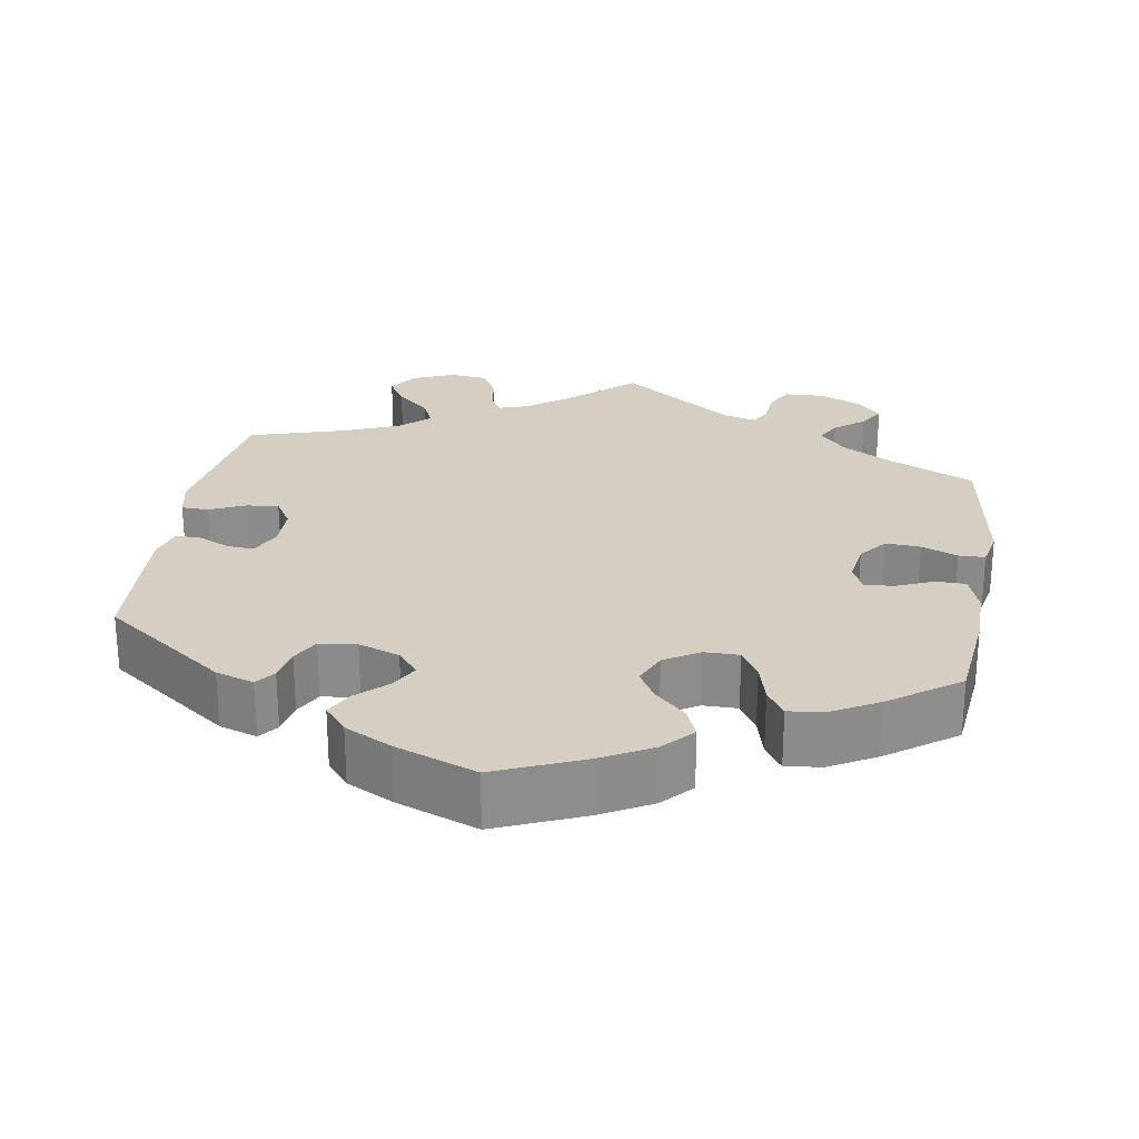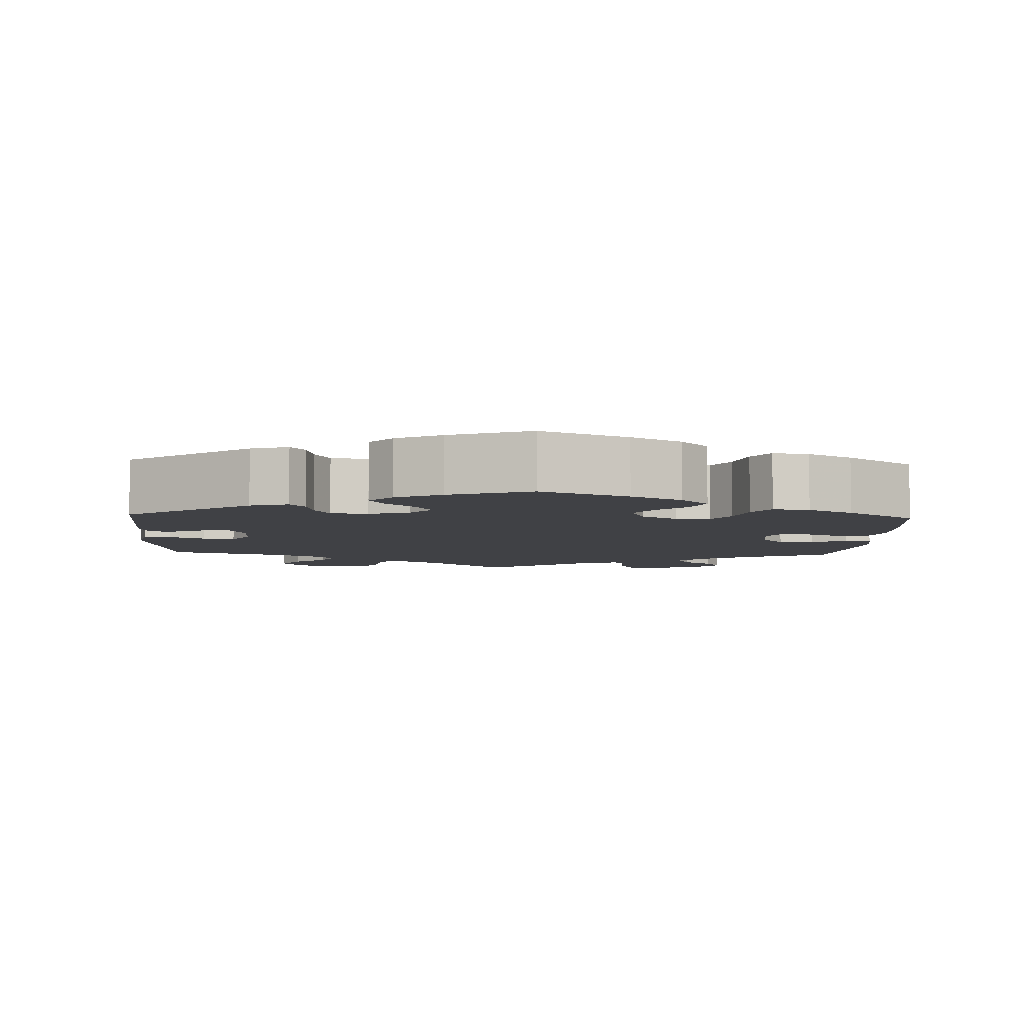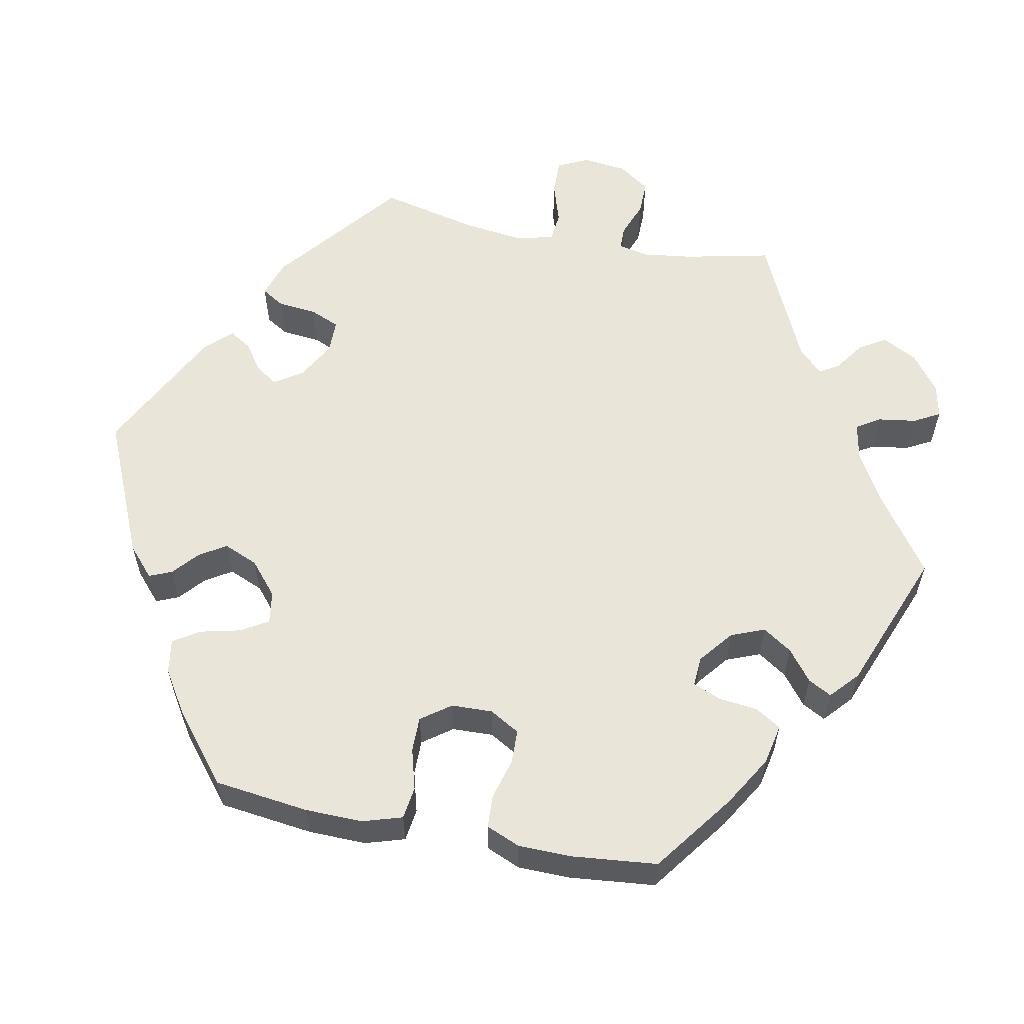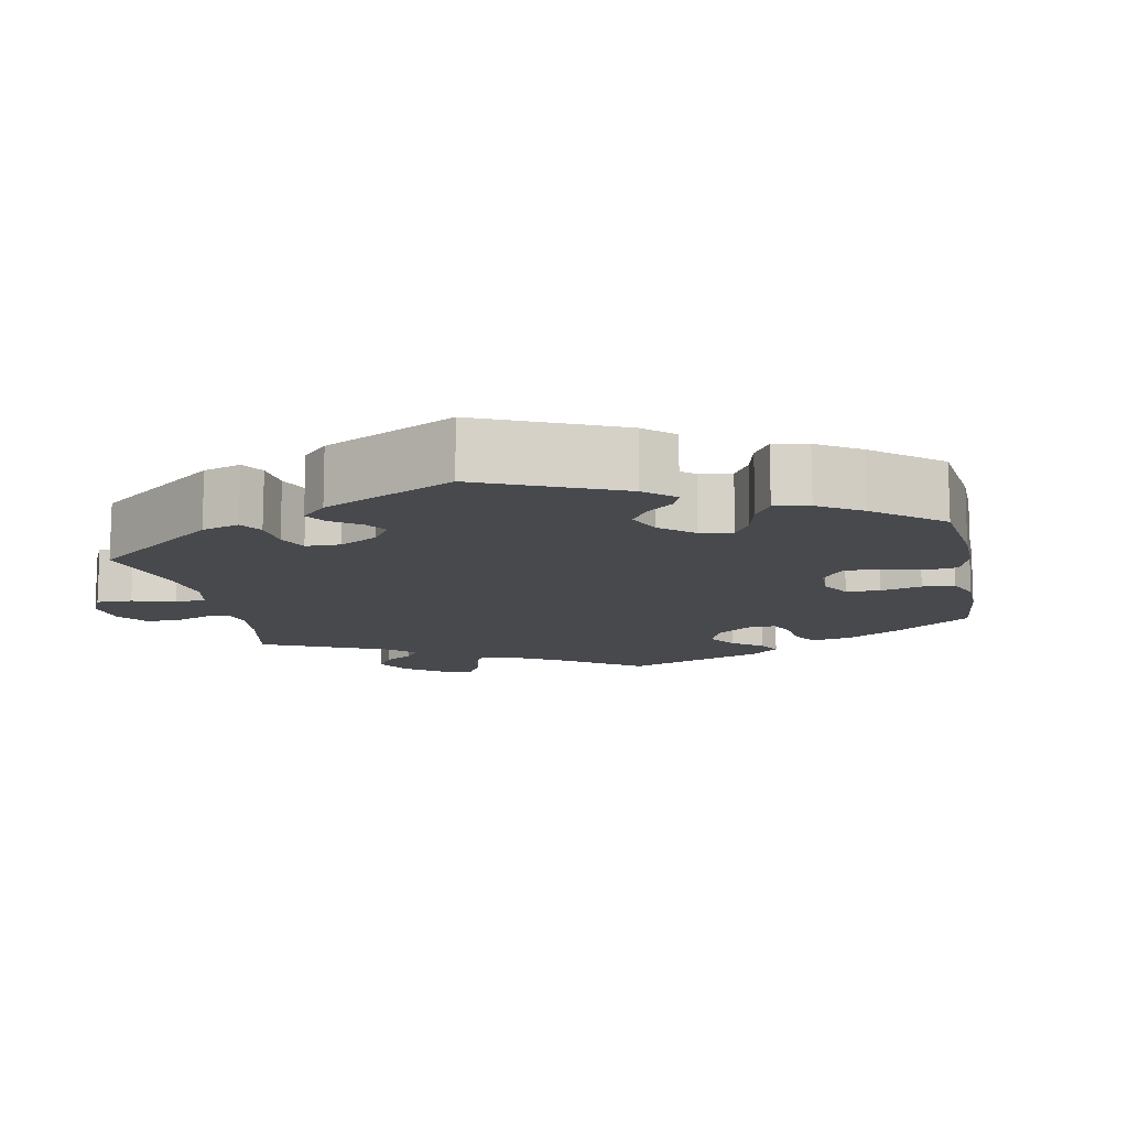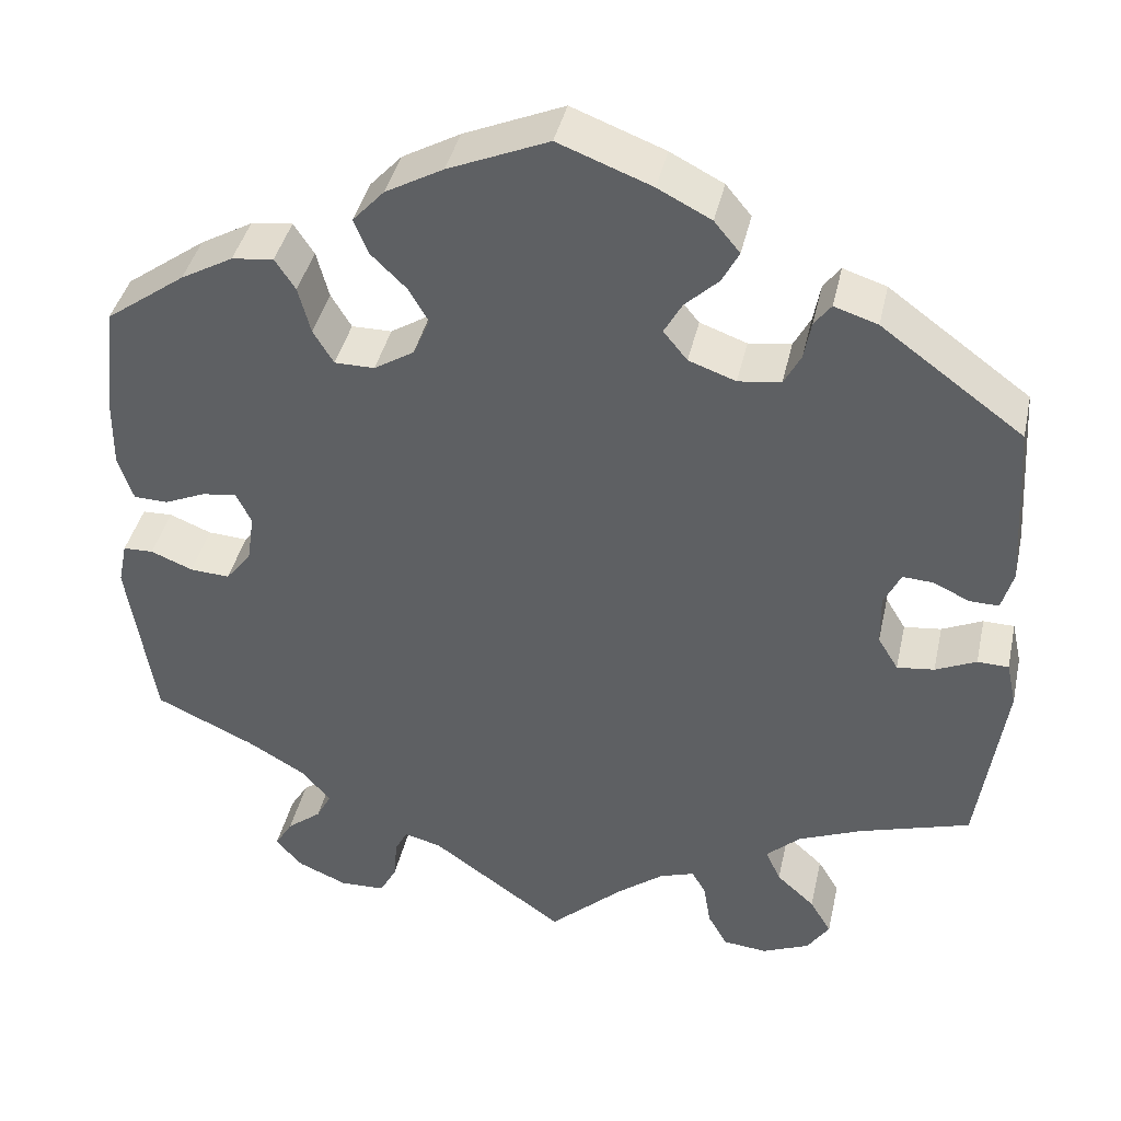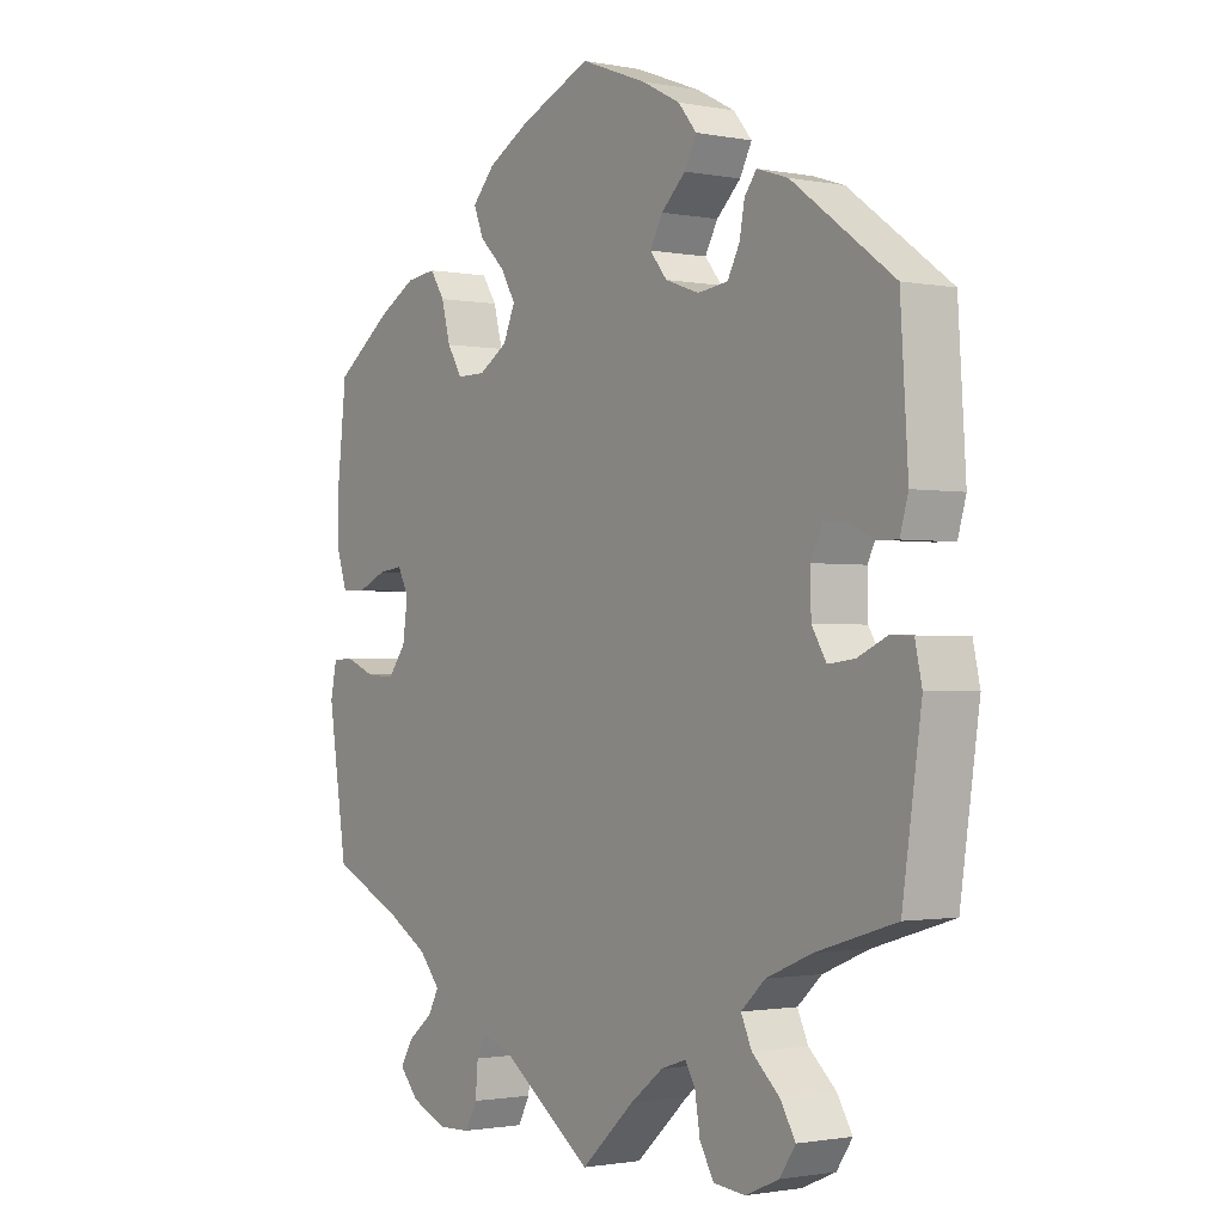
<metadata>
{"format":"obj","ext":"obj","renderer":"f3d","projection":"perspective","resolution":1024,"background":"white","views":[{"elev":25.4,"azim":9.3,"up":"+Y"},{"elev":-5.8,"azim":-2.8,"up":"+Y"},{"elev":58.0,"azim":41.3,"up":"+Y"},{"elev":-12.3,"azim":-48.6,"up":"+Y"},{"elev":40.4,"azim":-167.6,"up":"+Z"},{"elev":-1.4,"azim":-125.3,"up":"+Z"}]}
</metadata>
<code>
v 0.514 0.07 0.162
v 0.515 0.07 0.086
v 0.498 0.07 0.035
v 0.459 0.07 0.034
v 0.413 0.07 0.054
v 0.374 0.07 0.059
v 0.357 0.07 0.024
v 0.365 0.07 -0.031
v 0.394 0.07 -0.068
v 0.439 0.07 -0.065
v 0.486 0.07 -0.046
v 0.52 0.07 -0.047
v 0.53 0.07 -0.095
v 0.5 0.07 -0.289
v 0.388 0.07 -0.341
v 0.323 0.07 -0.379
v 0.29 0.07 -0.417
v 0.307 0.07 -0.449
v 0.346 0.07 -0.48
v 0.366 0.07 -0.513
v 0.336 0.07 -0.547
v 0.28 0.07 -0.571
v 0.229 0.07 -0.569
v 0.21 0.07 -0.534
v 0.206 0.07 -0.487
v 0.192 0.07 -0.46
v 0.15 0.07 -0.471
v 0 0.07 -0.578
v -0.084 0.07 -0.501
v -0.136 0.07 -0.461
v -0.175 0.07 -0.448
v -0.191 0.07 -0.475
v -0.199 0.07 -0.524
v -0.221 0.07 -0.563
v -0.271 0.07 -0.568
v -0.324 0.07 -0.545
v -0.349 0.07 -0.508
v -0.325 0.07 -0.468
v -0.282 0.07 -0.429
v -0.265 0.07 -0.392
v -0.303 0.07 -0.357
v -0.375 0.07 -0.327
v -0.5 0.07 -0.289
v -0.53 0.07 -0.082
v -0.519 0.07 -0.032
v -0.484 0.07 -0.031
v -0.438 0.07 -0.052
v -0.396 0.07 -0.057
v -0.373 0.07 -0.019
v -0.372 0.07 0.038
v -0.391 0.07 0.077
v -0.425 0.07 0.075
v -0.466 0.07 0.056
v -0.499 0.07 0.055
v -0.512 0.07 0.1
v -0.5 0.07 0.289
v -0.34 0.07 0.406
v -0.291 0.07 0.422
v -0.272 0.07 0.397
v -0.264 0.07 0.354
v -0.245 0.07 0.318
v -0.197 0.07 0.312
v -0.144 0.07 0.331
v -0.117 0.07 0.364
v -0.137 0.07 0.4
v -0.175 0.07 0.436
v -0.194 0.07 0.472
v -0.165 0.07 0.507
v -0.105 0.07 0.538
v 0 0.07 0.578
v 0.113 0.07 0.53
v 0.178 0.07 0.494
v 0.214 0.07 0.455
v 0.198 0.07 0.416
v 0.158 0.07 0.377
v 0.135 0.07 0.338
v 0.154 0.07 0.295
v 0.199 0.07 0.267
v 0.244 0.07 0.267
v 0.267 0.07 0.305
v 0.281 0.07 0.358
v 0.304 0.07 0.393
v 0.351 0.07 0.387
v 0.41 0.07 0.354
v 0.5 0.07 0.289
v 0.514 0 0.162
v 0.515 0 0.086
v 0.498 0 0.035
v 0.459 0 0.034
v 0.413 0 0.054
v 0.374 0 0.059
v 0.357 0 0.024
v 0.365 0 -0.031
v 0.394 0 -0.068
v 0.439 0 -0.065
v 0.486 0 -0.046
v 0.52 0 -0.047
v 0.53 0 -0.095
v 0.5 0 -0.289
v 0.388 0 -0.341
v 0.323 0 -0.379
v 0.29 0 -0.417
v 0.307 0 -0.449
v 0.346 0 -0.48
v 0.366 0 -0.513
v 0.336 0 -0.547
v 0.28 0 -0.571
v 0.229 0 -0.569
v 0.21 0 -0.534
v 0.206 0 -0.487
v 0.192 0 -0.46
v 0.15 0 -0.471
v 0 0 -0.578
v -0.084 0 -0.501
v -0.136 0 -0.461
v -0.175 0 -0.448
v -0.191 0 -0.475
v -0.199 0 -0.524
v -0.221 0 -0.563
v -0.271 0 -0.568
v -0.324 0 -0.545
v -0.349 0 -0.508
v -0.325 0 -0.468
v -0.282 0 -0.429
v -0.265 0 -0.392
v -0.303 0 -0.357
v -0.375 0 -0.327
v -0.5 0 -0.289
v -0.53 0 -0.082
v -0.519 0 -0.032
v -0.484 0 -0.031
v -0.438 0 -0.052
v -0.396 0 -0.057
v -0.373 0 -0.019
v -0.372 0 0.038
v -0.391 0 0.077
v -0.425 0 0.075
v -0.466 0 0.056
v -0.499 0 0.055
v -0.512 0 0.1
v -0.5 0 0.289
v -0.34 0 0.406
v -0.291 0 0.422
v -0.272 0 0.397
v -0.264 0 0.354
v -0.245 0 0.318
v -0.197 0 0.312
v -0.144 0 0.331
v -0.117 0 0.364
v -0.137 0 0.4
v -0.175 0 0.436
v -0.194 0 0.472
v -0.165 0 0.507
v -0.105 0 0.538
v 0 0 0.578
v 0.113 0 0.53
v 0.178 0 0.494
v 0.214 0 0.455
v 0.198 0 0.416
v 0.158 0 0.377
v 0.135 0 0.338
v 0.154 0 0.295
v 0.199 0 0.267
v 0.244 0 0.267
v 0.267 0 0.305
v 0.281 0 0.358
v 0.304 0 0.393
v 0.351 0 0.387
v 0.41 0 0.354
v 0.5 0 0.289
f 80 81 82 83
f 79 80 83 84
f 72 73 74 75
f 72 75 76
f 71 72 76
f 70 71 76
f 69 70 76 77
f 65 66 67 68
f 64 65 68 69
f 57 58 59 60
f 57 60 61
f 56 57 61
f 55 56 61 62
f 52 53 54 55
f 51 52 55 62
f 44 45 46 47
f 42 43 44 47
f 41 42 47 48
f 40 41 48 49
f 36 37 38 39
f 36 39 40
f 35 36 40
f 32 33 34 35
f 31 32 35 40
f 30 31 40 49
f 27 28 29
f 26 27 29 30
f 22 23 24 25
f 22 25 26
f 21 22 26
f 18 19 20 21
f 17 18 21 26
f 16 17 26 30
f 12 13 14 15
f 10 11 12 15
f 9 10 15 16
f 8 9 16 30
f 2 3 4 5
f 2 5 6
f 1 2 6
f 79 84 85 1
f 64 69 77
f 63 64 77 78
f 50 51 62 63
f 50 63 78
f 7 8 30 49
f 6 7 49 50
f 50 78 79
f 1 6 50 79
f 168 167 166 165
f 169 168 165 164
f 160 159 158 157
f 161 160 157
f 161 157 156
f 161 156 155
f 162 161 155 154
f 153 152 151 150
f 154 153 150 149
f 145 144 143 142
f 146 145 142
f 146 142 141
f 147 146 141 140
f 140 139 138 137
f 147 140 137 136
f 132 131 130 129
f 132 129 128 127
f 133 132 127 126
f 134 133 126 125
f 124 123 122 121
f 125 124 121
f 125 121 120
f 120 119 118 117
f 125 120 117 116
f 134 125 116 115
f 114 113 112
f 115 114 112 111
f 110 109 108 107
f 111 110 107
f 111 107 106
f 106 105 104 103
f 111 106 103 102
f 115 111 102 101
f 100 99 98 97
f 100 97 96 95
f 101 100 95 94
f 115 101 94 93
f 90 89 88 87
f 91 90 87
f 91 87 86
f 86 170 169 164
f 162 154 149
f 163 162 149 148
f 148 147 136 135
f 163 148 135
f 134 115 93 92
f 135 134 92 91
f 164 163 135
f 164 135 91 86
f 1 86 87 2
f 2 87 88 3
f 3 88 89 4
f 4 89 90 5
f 5 90 91 6
f 6 91 92 7
f 7 92 93 8
f 8 93 94 9
f 9 94 95 10
f 10 95 96 11
f 11 96 97 12
f 12 97 98 13
f 13 98 99 14
f 14 99 100 15
f 15 100 101 16
f 16 101 102 17
f 17 102 103 18
f 18 103 104 19
f 19 104 105 20
f 20 105 106 21
f 21 106 107 22
f 22 107 108 23
f 23 108 109 24
f 24 109 110 25
f 25 110 111 26
f 26 111 112 27
f 27 112 113 28
f 28 113 114 29
f 29 114 115 30
f 30 115 116 31
f 31 116 117 32
f 32 117 118 33
f 33 118 119 34
f 34 119 120 35
f 35 120 121 36
f 36 121 122 37
f 37 122 123 38
f 38 123 124 39
f 39 124 125 40
f 40 125 126 41
f 41 126 127 42
f 42 127 128 43
f 43 128 129 44
f 44 129 130 45
f 45 130 131 46
f 46 131 132 47
f 47 132 133 48
f 48 133 134 49
f 49 134 135 50
f 50 135 136 51
f 51 136 137 52
f 52 137 138 53
f 53 138 139 54
f 54 139 140 55
f 55 140 141 56
f 56 141 142 57
f 57 142 143 58
f 58 143 144 59
f 59 144 145 60
f 60 145 146 61
f 61 146 147 62
f 62 147 148 63
f 63 148 149 64
f 64 149 150 65
f 65 150 151 66
f 66 151 152 67
f 67 152 153 68
f 68 153 154 69
f 69 154 155 70
f 70 155 156 71
f 71 156 157 72
f 72 157 158 73
f 73 158 159 74
f 74 159 160 75
f 75 160 161 76
f 76 161 162 77
f 77 162 163 78
f 78 163 164 79
f 79 164 165 80
f 80 165 166 81
f 81 166 167 82
f 82 167 168 83
f 83 168 169 84
f 84 169 170 85
f 85 170 86 1

</code>
